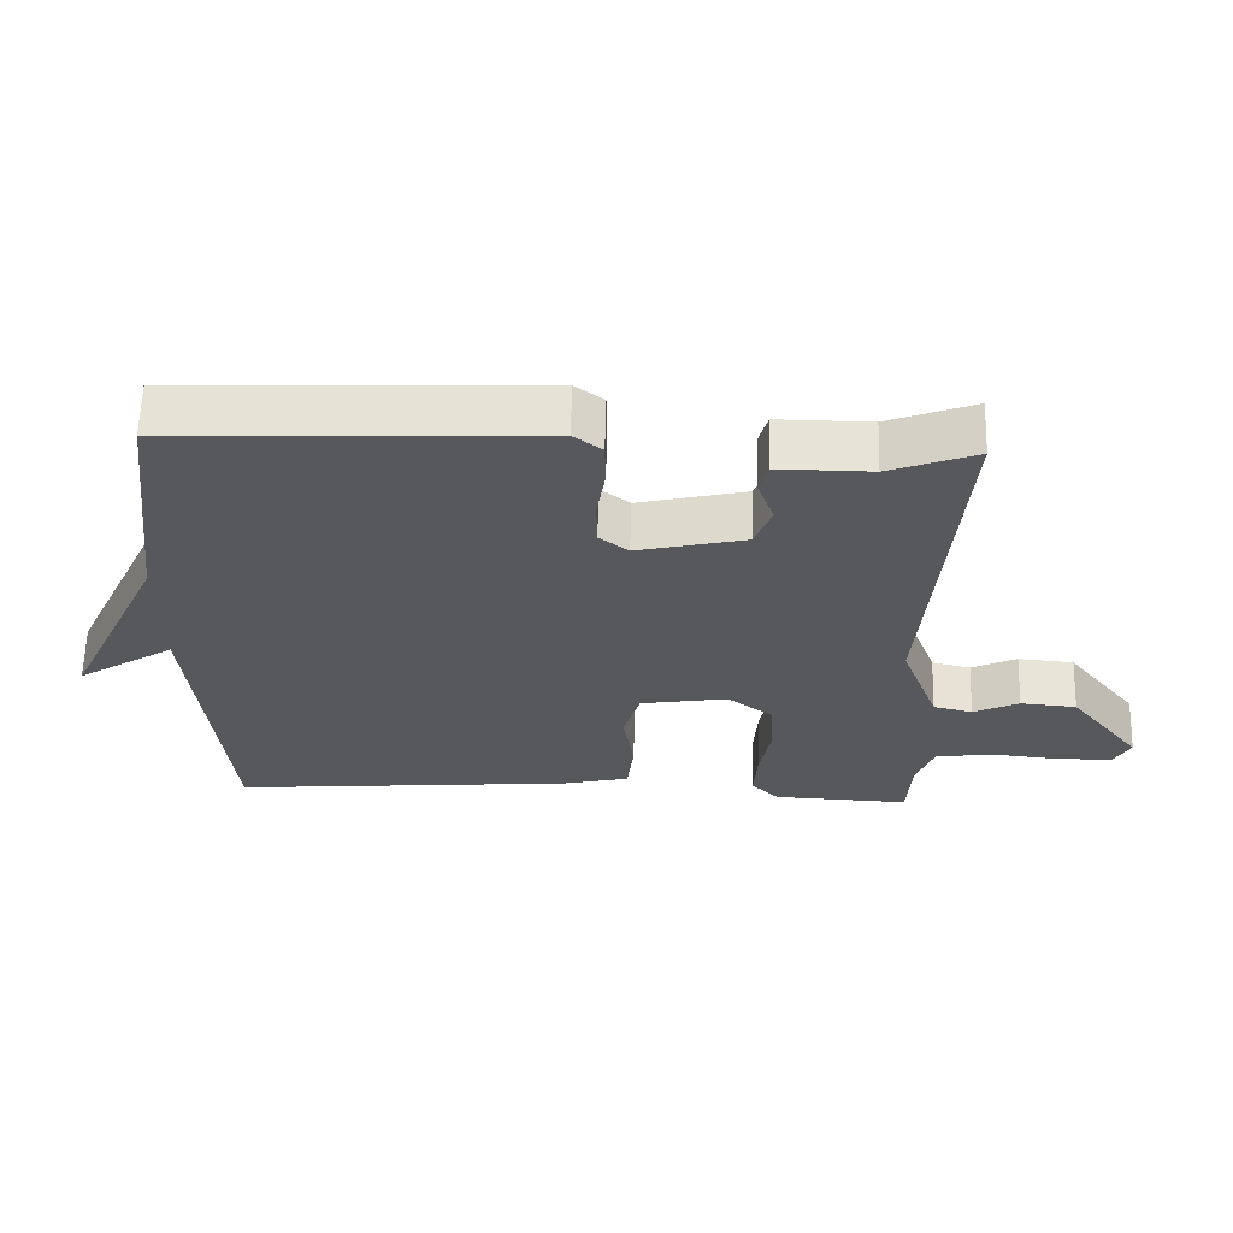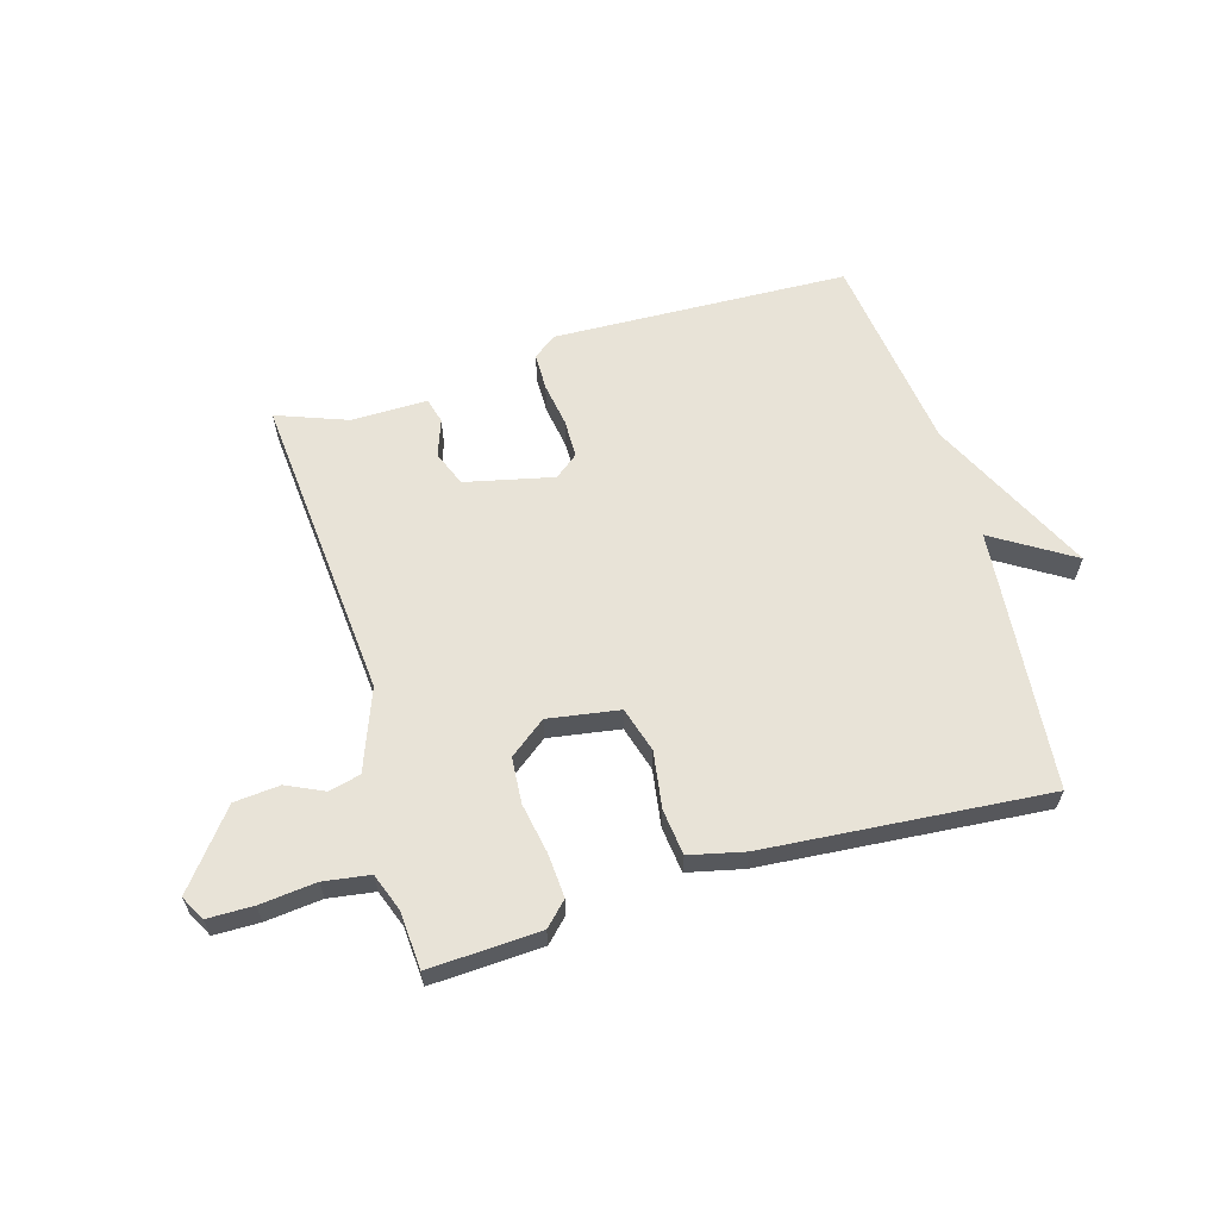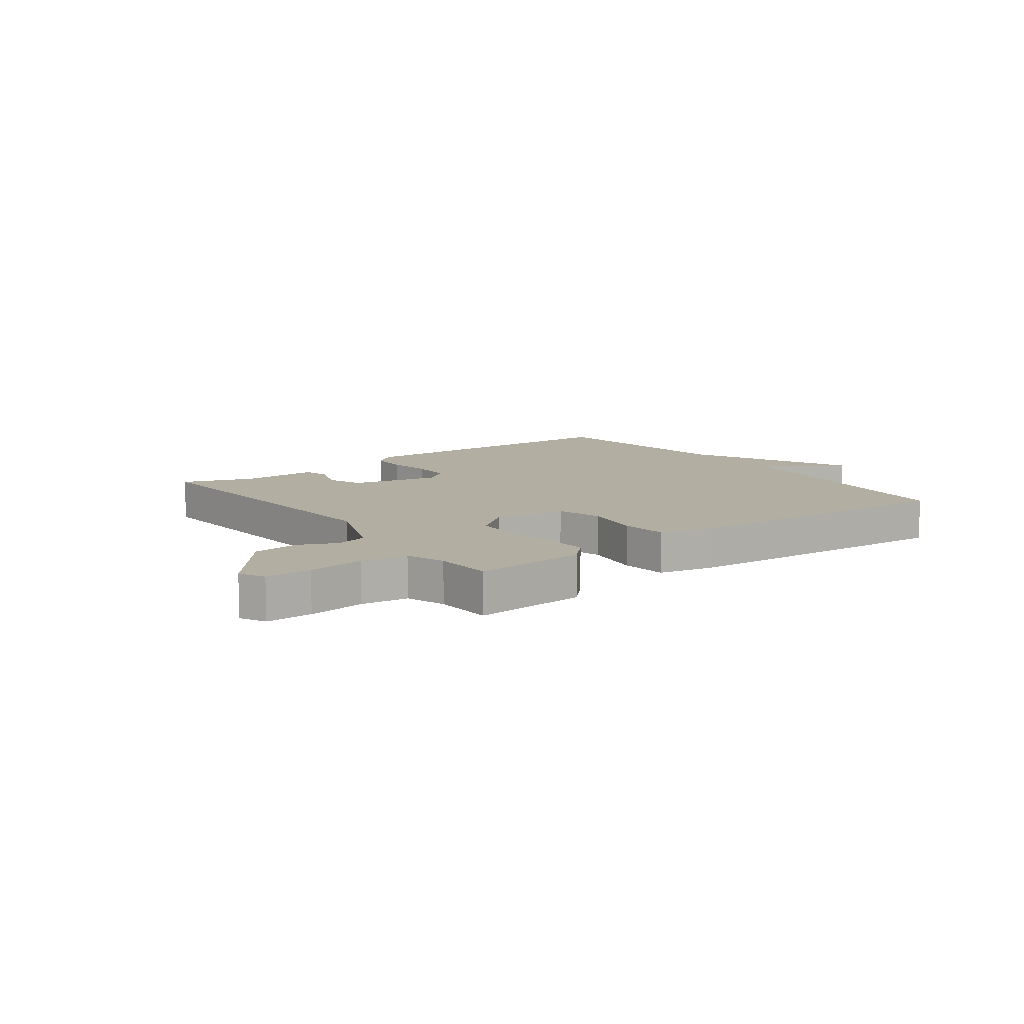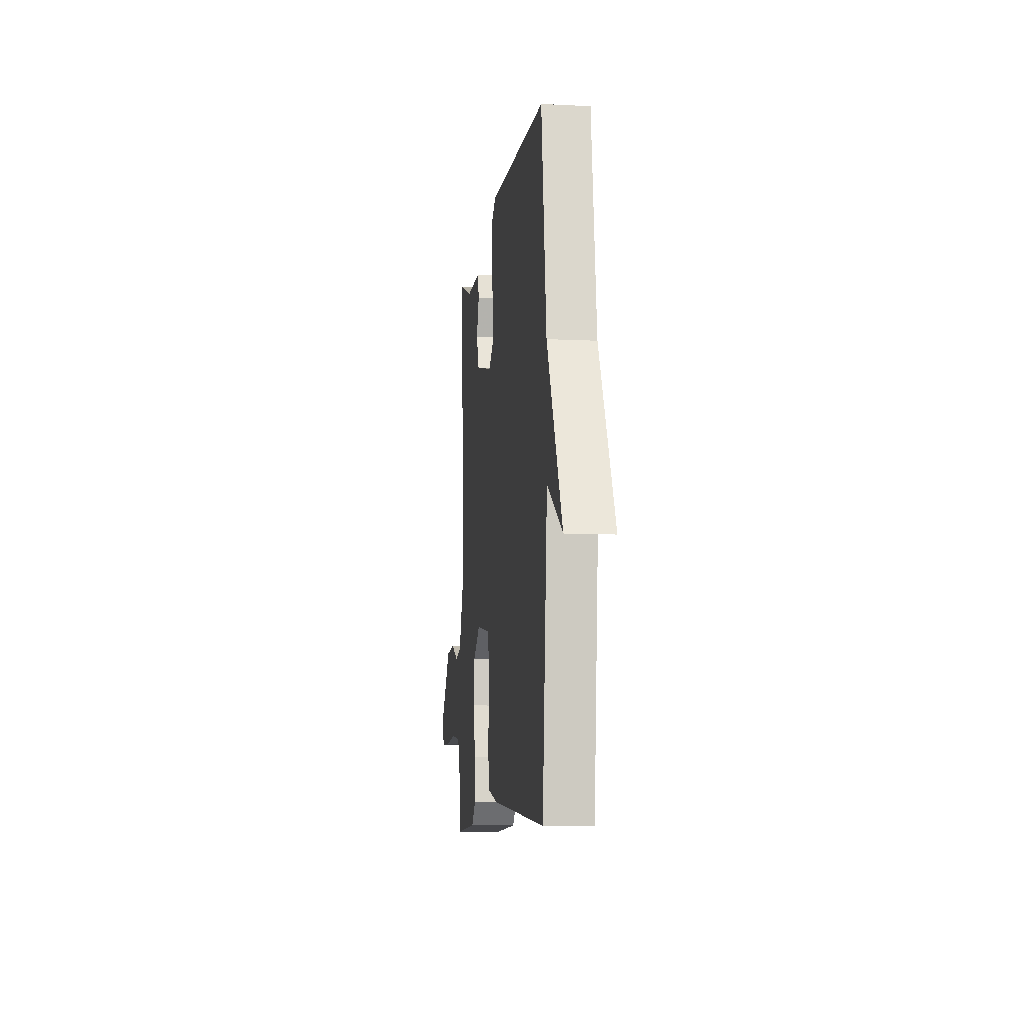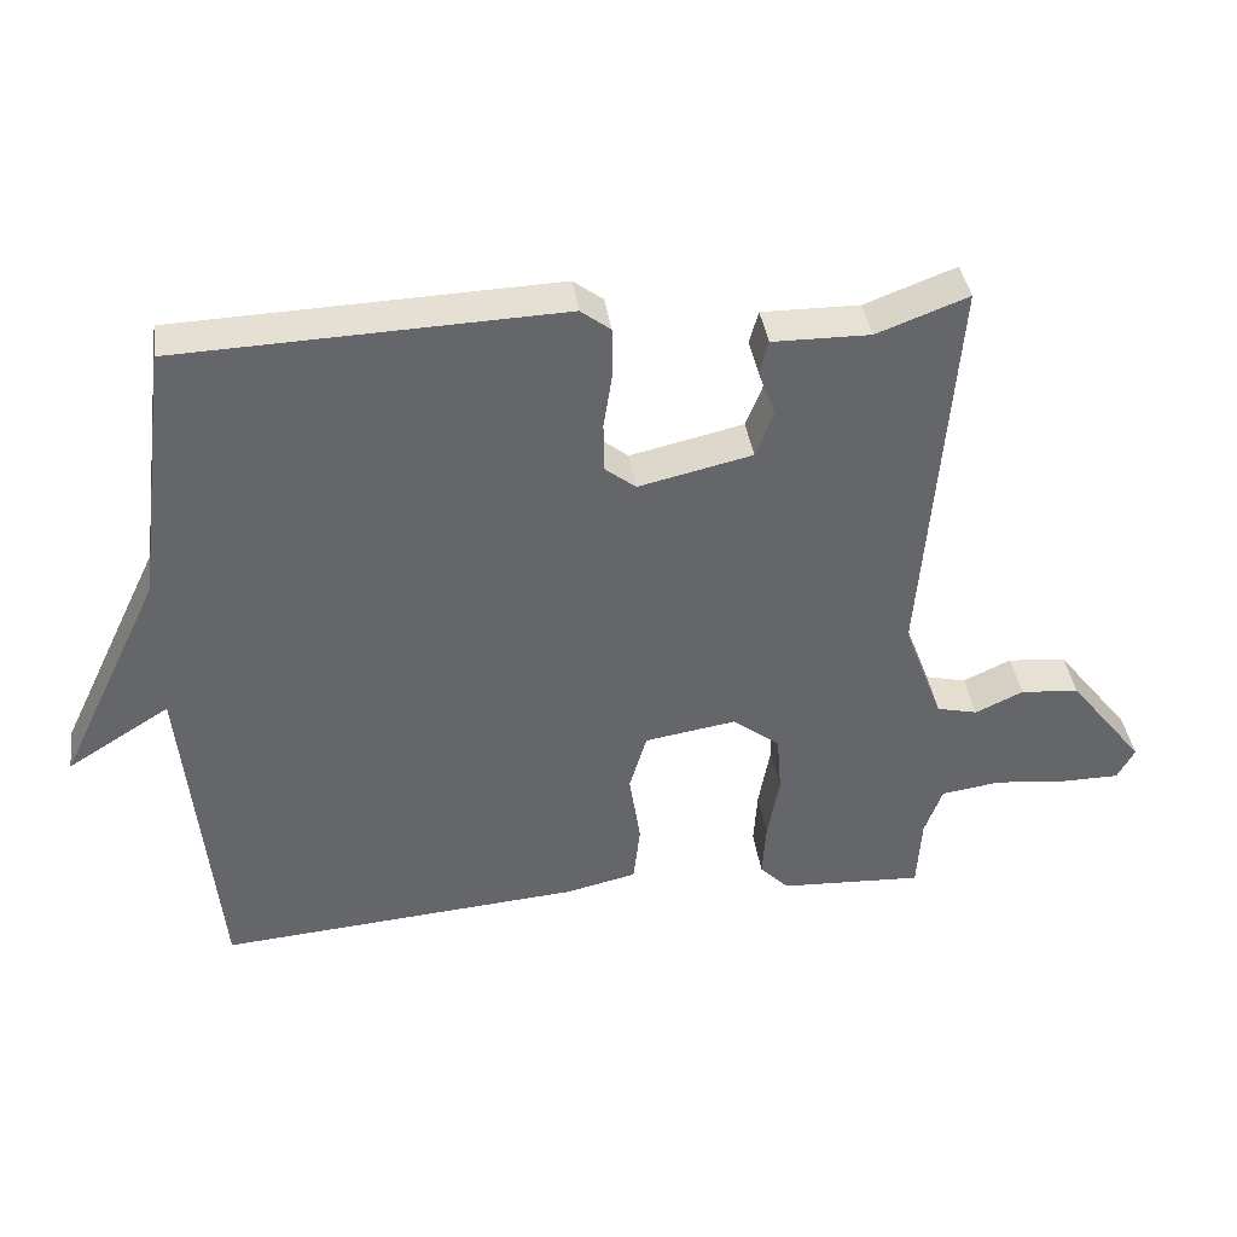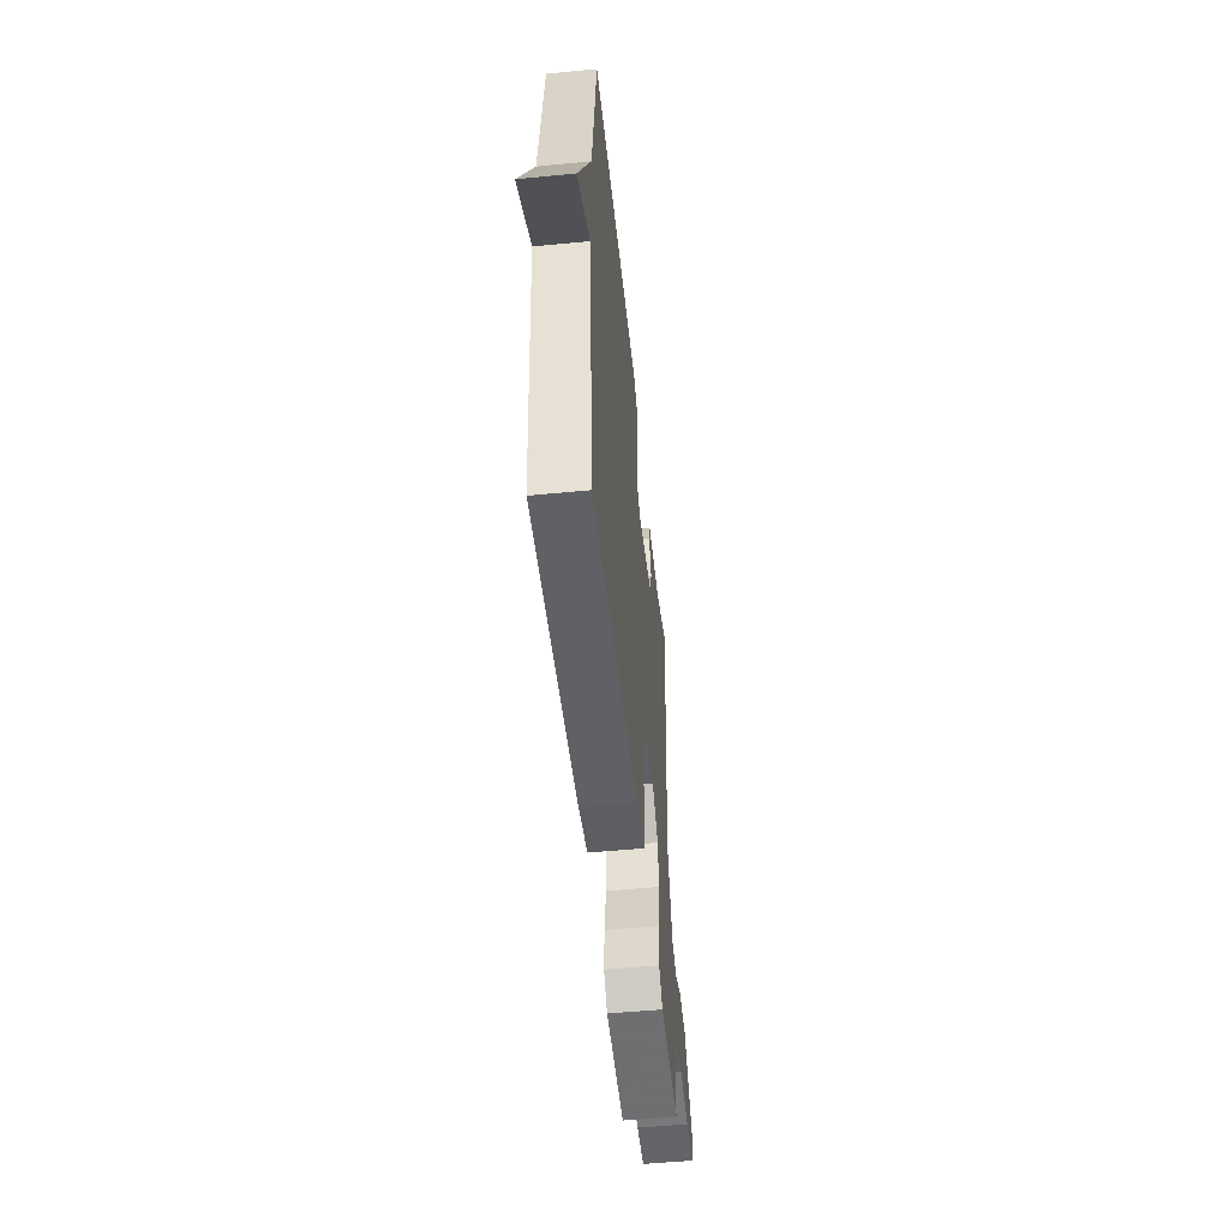
<metadata>
{"format":"obj","ext":"obj","renderer":"f3d","projection":"perspective","resolution":1024,"background":"white","views":[{"elev":61.8,"azim":1.4,"up":"+Z"},{"elev":61.7,"azim":163.5,"up":"+Y"},{"elev":10.8,"azim":143.3,"up":"+Y"},{"elev":-8.9,"azim":-97.7,"up":"+Z"},{"elev":38.7,"azim":-7.9,"up":"+Z"},{"elev":-52.1,"azim":-84.0,"up":"+Z"}]}
</metadata>
<code>
v 0.5 0.07 0.5
v 0.457 0.07 -0.034
v 0.51 0.07 -0.173
v 0.565 0.07 -0.186
v 0.629 0.07 -0.156
v 0.708 0.07 -0.163
v 0.809 0.07 -0.29
v 0.786 0.07 -0.333
v 0.707 0.07 -0.334
v 0.61 0.07 -0.324
v 0.53 0.07 -0.336
v 0.506 0.07 -0.402
v 0.5 0.07 -0.5
v 0.308 0.07 -0.491
v 0.269 0.07 -0.452
v 0.274 0.07 -0.377
v 0.29 0.07 -0.289
v 0.284 0.07 -0.21
v 0.221 0.07 -0.162
v 0.098 0.07 -0.182
v 0.075 0.07 -0.26
v 0.09 0.07 -0.358
v 0.081 0.07 -0.437
v -0.014 0.07 -0.459
v -0.5 0.07 -0.5
v -0.544 0.07 -0.048
v -0.681 0.07 -0.134
v -0.544 0.07 0.152
v -0.5 0.07 0.5
v 0.011 0.07 0.52
v 0.051 0.07 0.49
v 0.052 0.07 0.426
v 0.04 0.07 0.349
v 0.041 0.07 0.283
v 0.082 0.07 0.251
v 0.234 0.07 0.286
v 0.258 0.07 0.347
v 0.235 0.07 0.411
v 0.247 0.07 0.455
v 0.378 0.07 0.454
v 0.5 0 0.5
v 0.457 0 -0.034
v 0.51 0 -0.173
v 0.565 0 -0.186
v 0.629 0 -0.156
v 0.708 0 -0.163
v 0.809 0 -0.29
v 0.786 0 -0.333
v 0.707 0 -0.334
v 0.61 0 -0.324
v 0.53 0 -0.336
v 0.506 0 -0.402
v 0.5 0 -0.5
v 0.308 0 -0.491
v 0.269 0 -0.452
v 0.274 0 -0.377
v 0.29 0 -0.289
v 0.284 0 -0.21
v 0.221 0 -0.162
v 0.098 0 -0.182
v 0.075 0 -0.26
v 0.09 0 -0.358
v 0.081 0 -0.437
v -0.014 0 -0.459
v -0.5 0 -0.5
v -0.544 0 -0.048
v -0.681 0 -0.134
v -0.544 0 0.152
v -0.5 0 0.5
v 0.011 0 0.52
v 0.051 0 0.49
v 0.052 0 0.426
v 0.04 0 0.349
v 0.041 0 0.283
v 0.082 0 0.251
v 0.234 0 0.286
v 0.258 0 0.347
v 0.235 0 0.411
v 0.247 0 0.455
v 0.378 0 0.454
f 37 38 39 40
f 40 1 2
f 37 40 2
f 36 37 2
f 35 36 2 3
f 34 35 3
f 31 32 33
f 30 31 33
f 29 30 33
f 28 29 33
f 26 27 28 33
f 26 33 34
f 24 25 26
f 23 24 26
f 22 23 26
f 21 22 26
f 20 21 26 34
f 19 20 34
f 18 19 34 3
f 15 16 17
f 14 15 17
f 13 14 17
f 12 13 17
f 18 3 4
f 17 18 4
f 12 17 4
f 11 12 4
f 8 9 10
f 7 8 10
f 6 7 10
f 5 6 10
f 4 5 10
f 4 10 11
f 80 79 78 77
f 42 41 80
f 42 80 77
f 42 77 76
f 43 42 76 75
f 43 75 74
f 73 72 71
f 73 71 70
f 73 70 69
f 73 69 68
f 73 68 67 66
f 74 73 66
f 66 65 64
f 66 64 63
f 66 63 62
f 66 62 61
f 74 66 61 60
f 74 60 59
f 43 74 59 58
f 57 56 55
f 57 55 54
f 57 54 53
f 57 53 52
f 44 43 58
f 44 58 57
f 44 57 52
f 44 52 51
f 50 49 48
f 50 48 47
f 50 47 46
f 50 46 45
f 50 45 44
f 51 50 44
f 1 41 42 2
f 2 42 43 3
f 3 43 44 4
f 4 44 45 5
f 5 45 46 6
f 6 46 47 7
f 7 47 48 8
f 8 48 49 9
f 9 49 50 10
f 10 50 51 11
f 11 51 52 12
f 12 52 53 13
f 13 53 54 14
f 14 54 55 15
f 15 55 56 16
f 16 56 57 17
f 17 57 58 18
f 18 58 59 19
f 19 59 60 20
f 20 60 61 21
f 21 61 62 22
f 22 62 63 23
f 23 63 64 24
f 24 64 65 25
f 25 65 66 26
f 26 66 67 27
f 27 67 68 28
f 28 68 69 29
f 29 69 70 30
f 30 70 71 31
f 31 71 72 32
f 32 72 73 33
f 33 73 74 34
f 34 74 75 35
f 35 75 76 36
f 36 76 77 37
f 37 77 78 38
f 38 78 79 39
f 39 79 80 40
f 40 80 41 1

</code>
